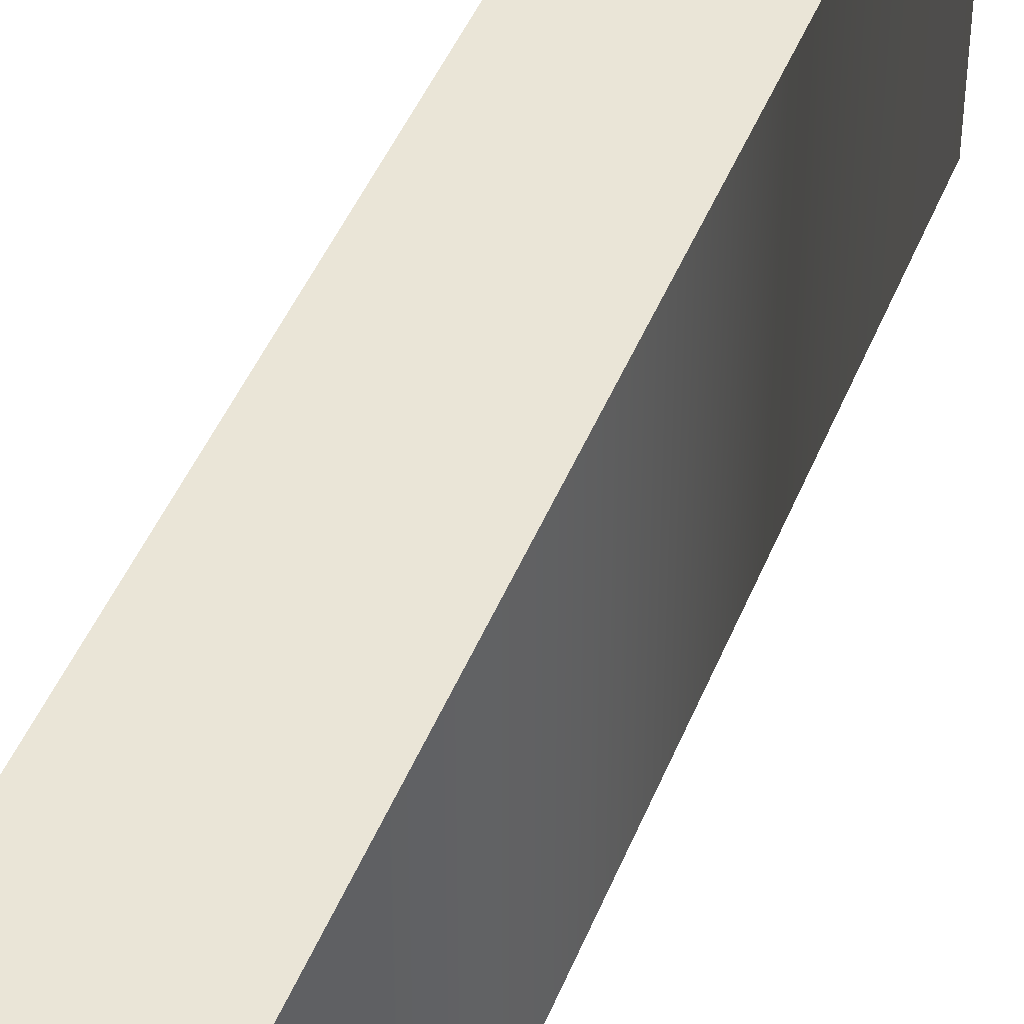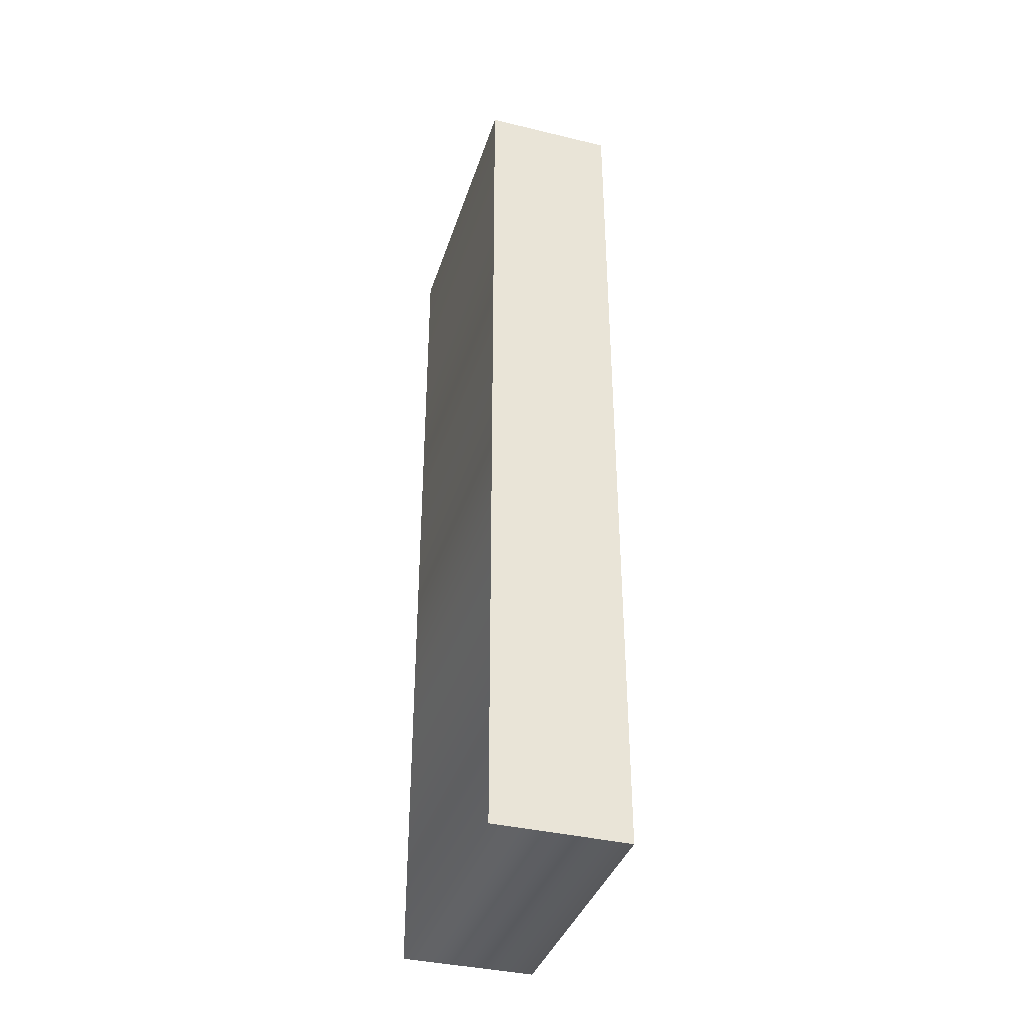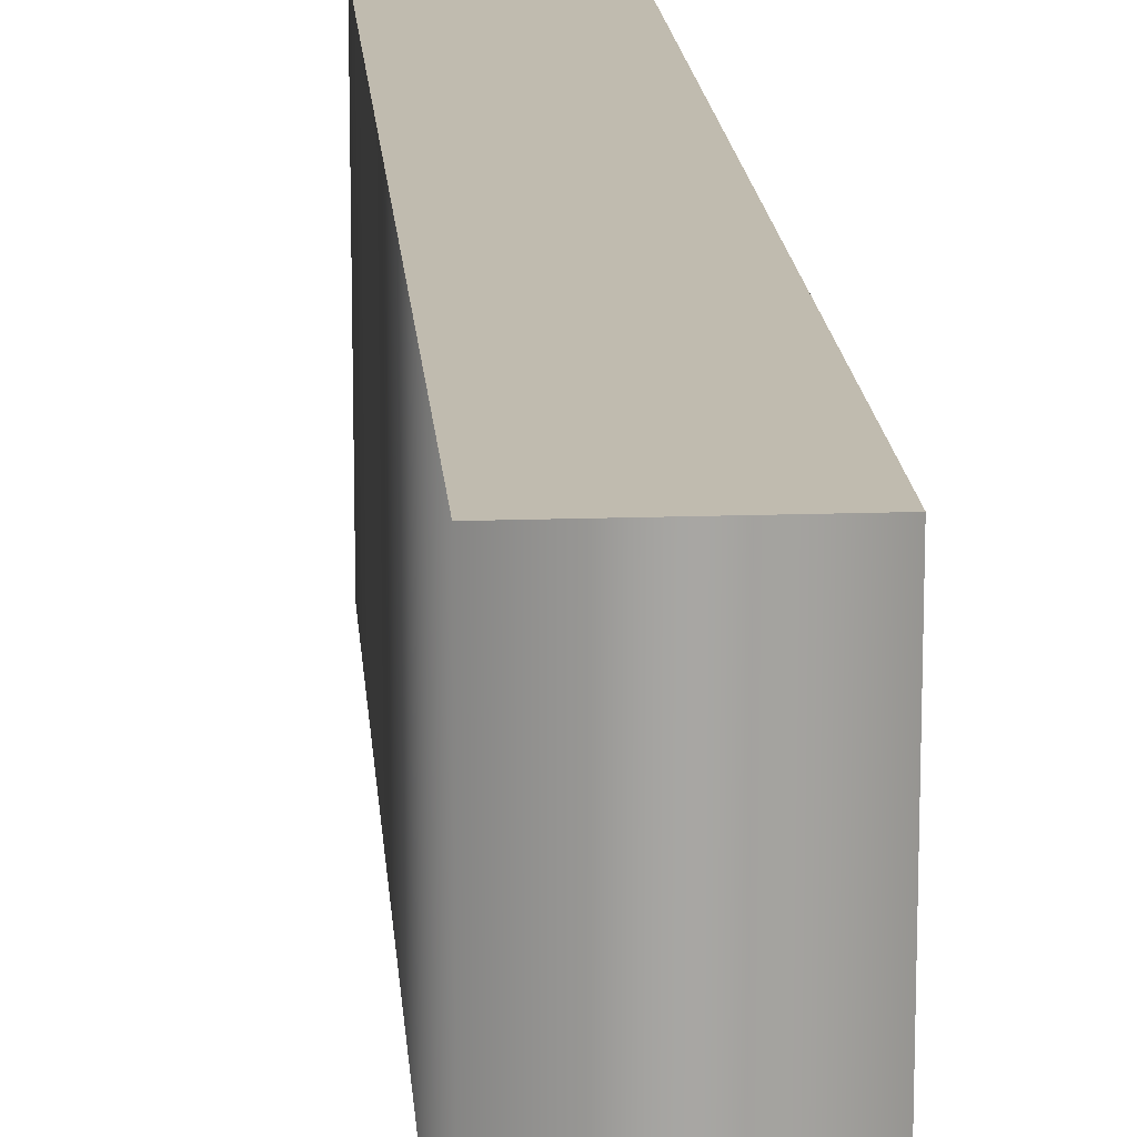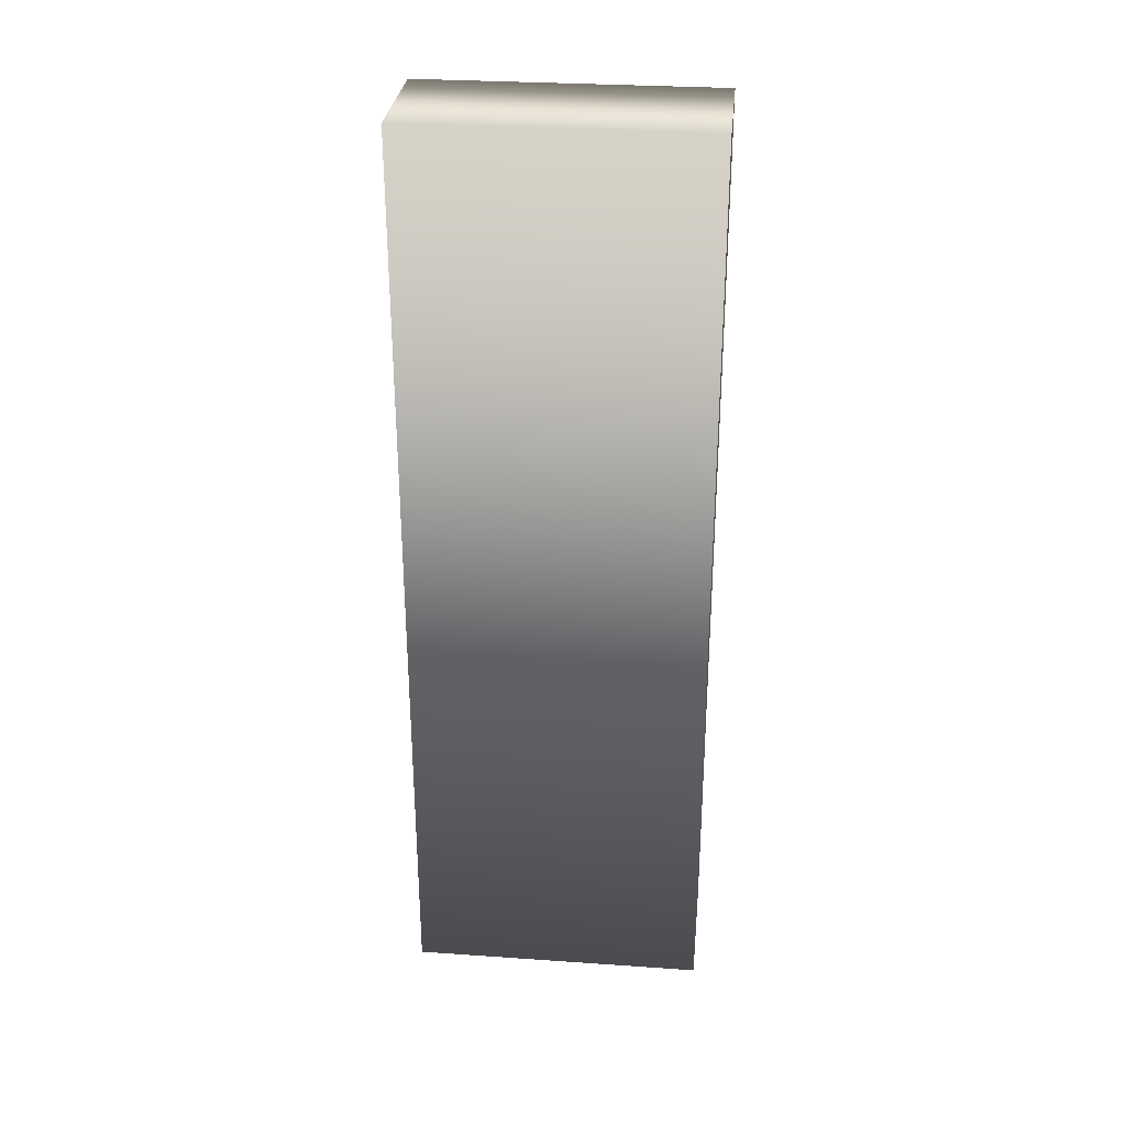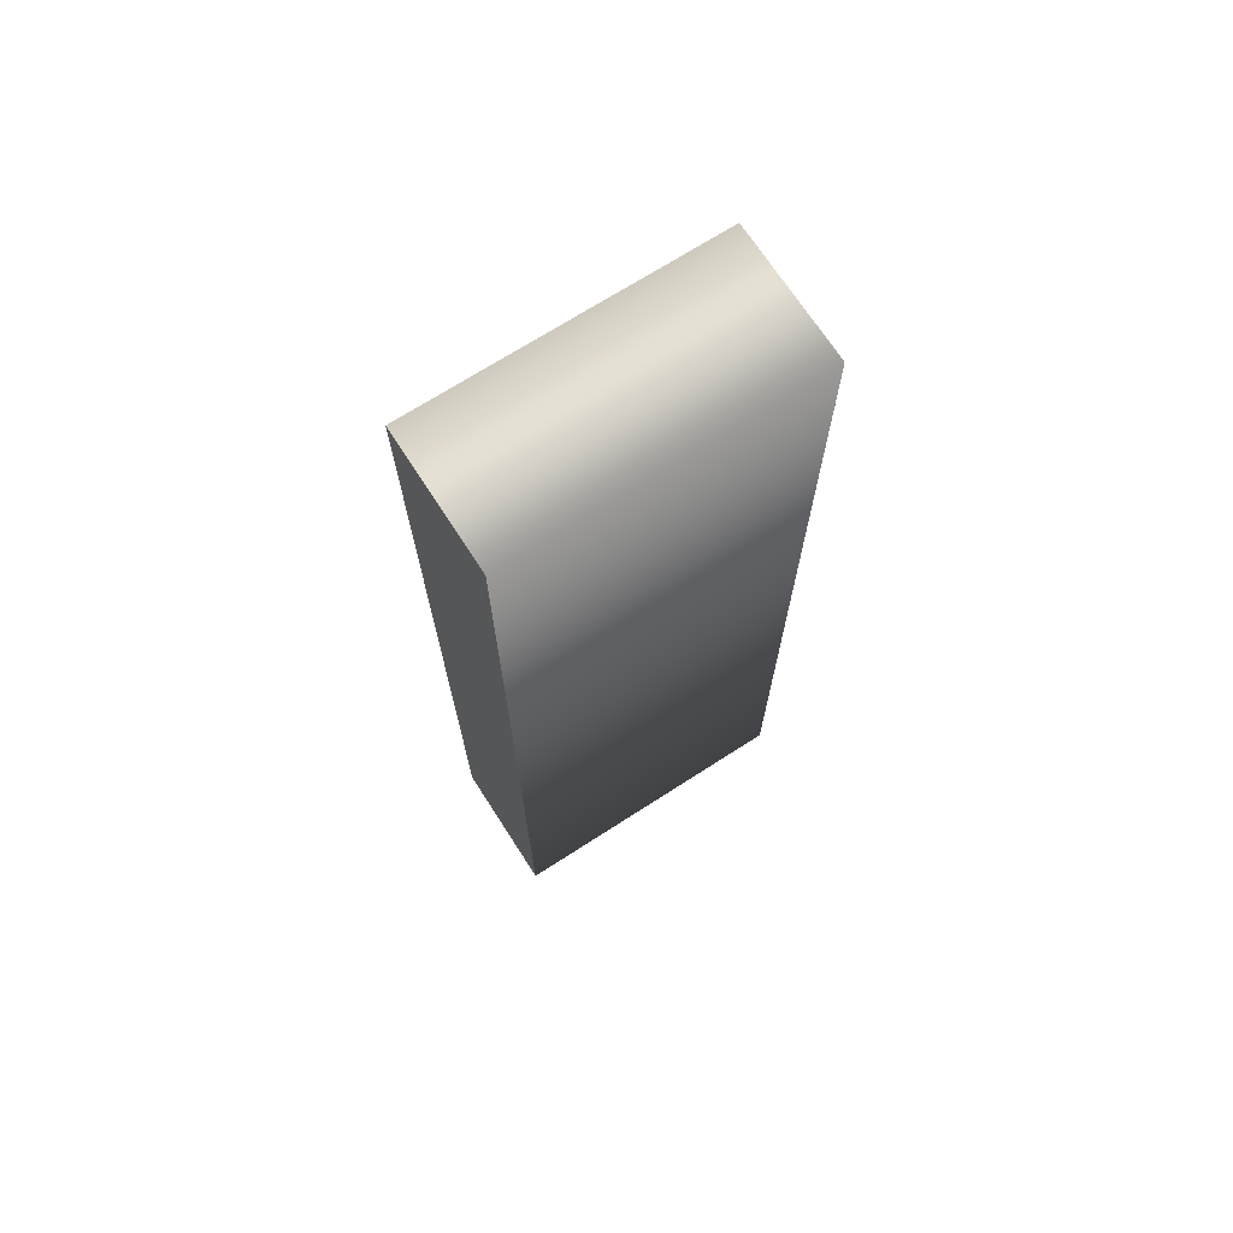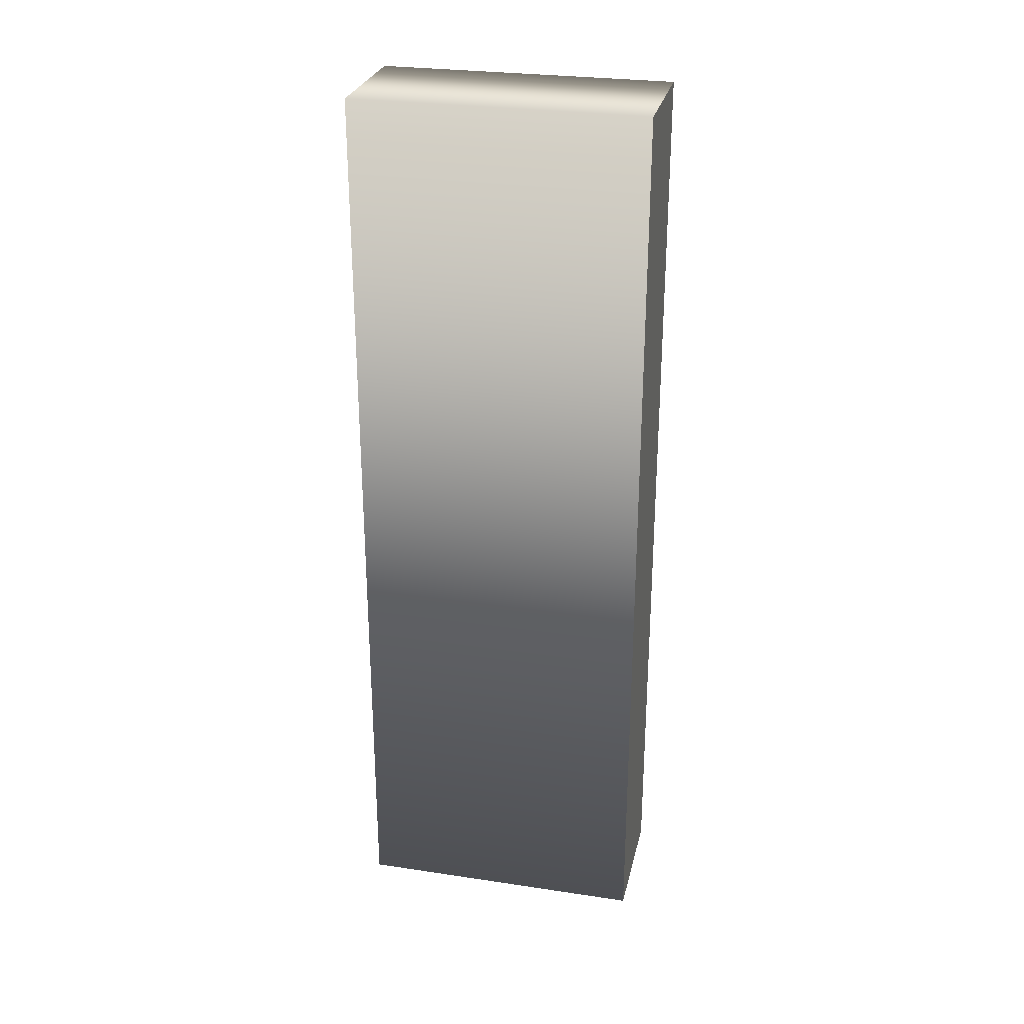
<metadata>
{"format":"obj","ext":"obj","renderer":"f3d","projection":"perspective","resolution":1024,"background":"white","views":[{"elev":44.1,"azim":20.7,"up":"+Z"},{"elev":-37.8,"azim":163.0,"up":"+Y"},{"elev":16.1,"azim":175.8,"up":"+Z"},{"elev":30.3,"azim":95.7,"up":"+Y"},{"elev":70.3,"azim":57.2,"up":"+Y"},{"elev":27.9,"azim":-77.2,"up":"+Y"}]}
</metadata>
<code>
v 0.202 -0 0.1093
v 0.202 0.682 0.1093
v 0.3 0.682 0.1093
v 0.3 -0 0.1093
v 0.202 -0 -0.1093
v 0.202 0.682 -0.1093
v 0.3 0.682 -0.1093
v 0.3 -0 -0.1093
v 0.202 -0 -0.1093
v 0.202 -0 0.1093
v 0.202 0.682 -0.1093
v 0.202 0.682 0.1093
v 0.3 0.682 -0.1093
v 0.3 0.682 0.1093
v 0.3 -0 -0.1093
v 0.3 -0 0.1093
f 1 3 2
f 1 4 3
f 7 5 6
f 8 5 7
f 10 12 11 9
f 12 14 13 11
f 14 16 15 13
f 16 10 9 15

</code>
